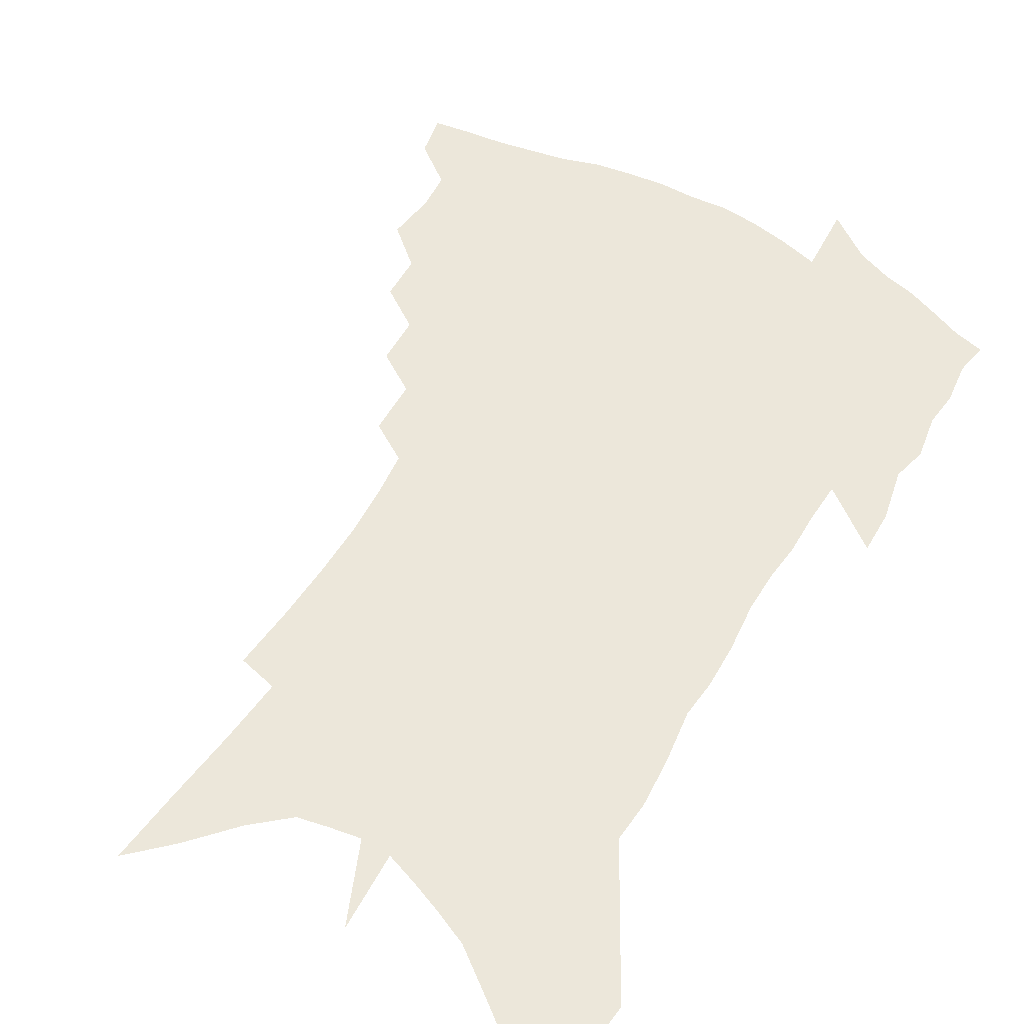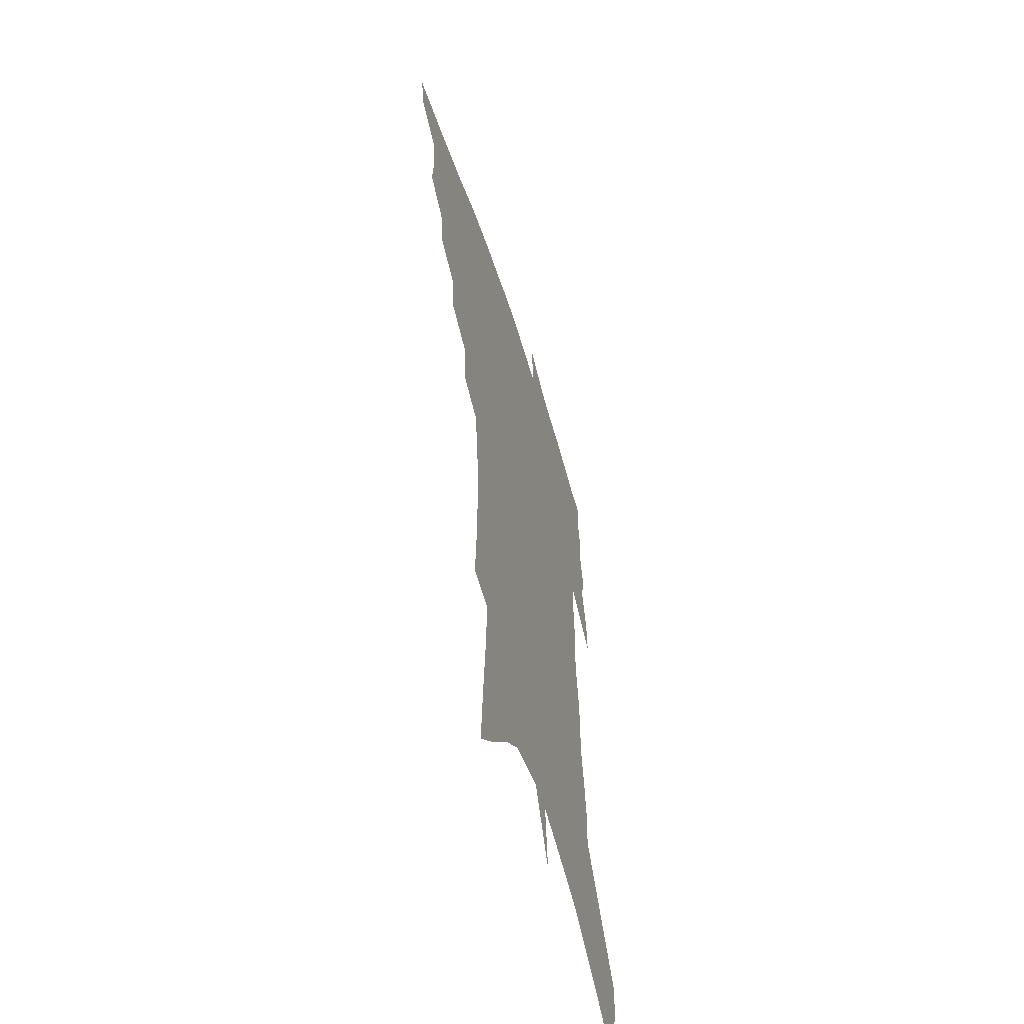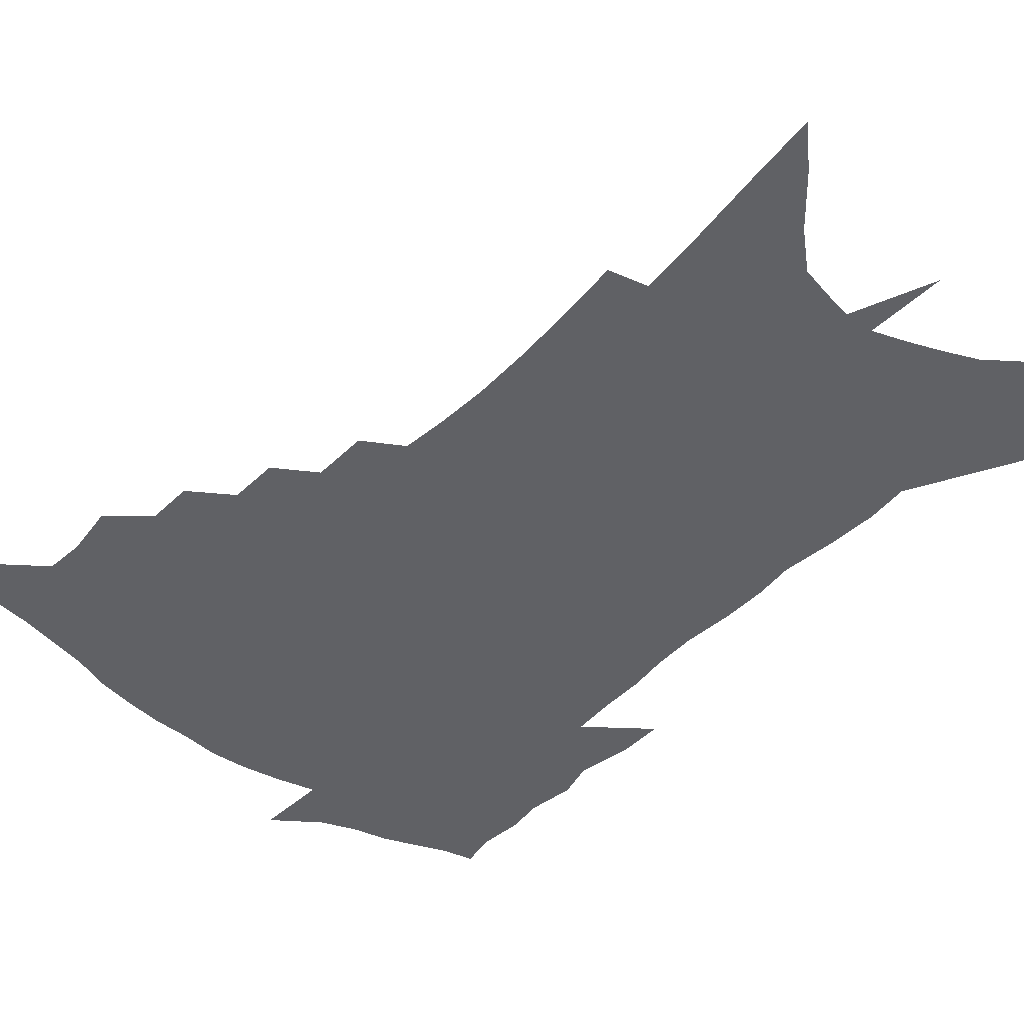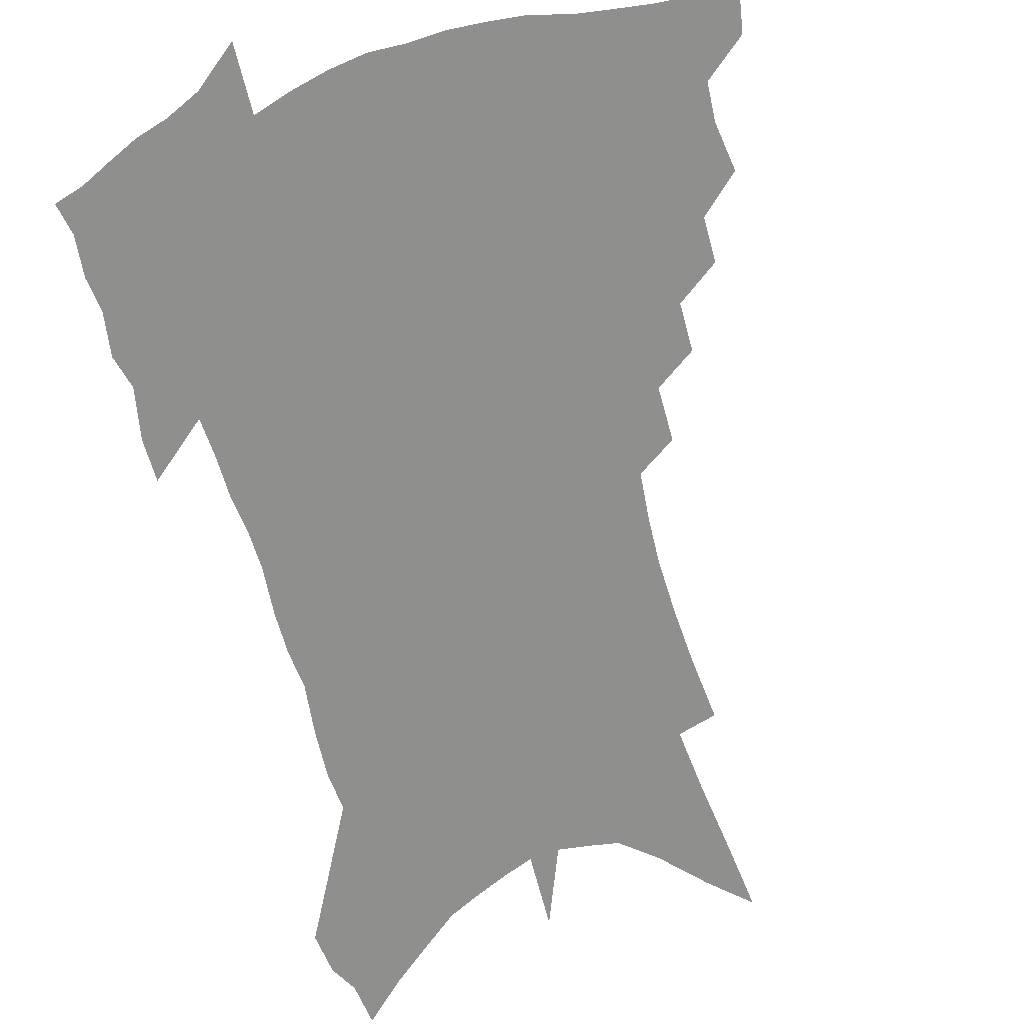
<metadata>
{"format":"obj","ext":"obj","renderer":"f3d","projection":"perspective","resolution":1024,"background":"white","views":[{"elev":52.2,"azim":31.7,"up":"+Z"},{"elev":-56.6,"azim":-72.4,"up":"+Y"},{"elev":-47.7,"azim":-39.7,"up":"+Z"},{"elev":-65.3,"azim":-161.2,"up":"+Z"}]}
</metadata>
<code>
v 466.1 437.8 0
v 462.7 453 0
v 481.7 394 0
v 483.3 412.1 0
v 481.6 426.3 0
v 479.7 439.6 0
v 476.2 455.1 0
v 497.5 365 0
v 496.5 381.6 0
v 498.8 401.1 0
v 497.3 415.1 0
v 495.2 428.9 0
v 492.7 442.7 0
v 490.2 456.8 0
v 514.5 336.7 0
v 513.3 354.6 0
v 514.3 374.4 0
v 514.5 390.9 0
v 513.1 404.8 0
v 511.4 418 0
v 509.6 431.1 0
v 507.5 444.1 0
v 503.7 459.4 0
v 531 306.7 0
v 529.8 327 0
v 529.7 347.4 0
v 528.2 362.7 0
v 528.9 380.8 0
v 527 393.1 0
v 526.1 407 0
v 524.5 420.2 0
v 522.7 433.2 0
v 520.4 446.5 0
v 517.1 462.1 0
v 549.2 195.4 0
v 550.3 219.5 0
v 550.4 241.6 0
v 549.9 262.5 0
v 548.1 280.7 0
v 545.6 297.8 0
v 544.2 317.5 0
v 543.1 335.5 0
v 542.8 353.7 0
v 541.7 368.1 0
v 541.2 382.8 0
v 540.3 396.2 0
v 539 409.1 0
v 537.6 422.1 0
v 535.8 435.4 0
v 533.6 449.3 0
v 530.5 466.5 0
v 559.3 111.6 0
v 560.9 139.2 0
v 562.8 167 0
v 563.9 191.9 0
v 563.6 213 0
v 563.3 234.1 0
v 562.3 253.2 0
v 560.7 270.7 0
v 558.9 287.3 0
v 557.4 306.1 0
v 556.1 323.4 0
v 555.5 341 0
v 554.6 355.7 0
v 554.1 371 0
v 554.2 386.3 0
v 552.9 398.2 0
v 552.8 411.5 0
v 550.9 423.9 0
v 549.5 436.7 0
v 547 451.6 0
v 544.1 468.8 0
v 573.2 125.7 0
v 576.2 159.1 0
v 576.1 181 0
v 576.3 204.2 0
v 574.7 220.4 0
v 574.7 243.6 0
v 573.6 262.3 0
v 572.5 281.2 0
v 570 293.7 0
v 568.8 311.7 0
v 567.9 328.7 0
v 567 343 0
v 567 360.5 0
v 566.2 373.7 0
v 565.9 387.6 0
v 564.7 399.2 0
v 564.9 412.7 0
v 563.8 425 0
v 562.6 437.8 0
v 560.9 452.1 0
v 557.7 470.4 0
v 587.4 142.4 0
v 588.3 169.3 0
v 588.2 192 0
v 587.3 210.9 0
v 586.3 230.4 0
v 585.3 249.2 0
v 584.1 267.5 0
v 582.8 284.6 0
v 581.2 299.7 0
v 579.9 316.3 0
v 578.9 329 0
v 578.7 347.3 0
v 578.2 361.9 0
v 577.6 374.6 0
v 577.6 388.9 0
v 577.5 401.5 0
v 577.1 413.6 0
v 576.1 426.1 0
v 575.6 438.5 0
v 574.7 451.7 0
v 571.6 470.5 0
v 600.1 153.9 0
v 599.8 177 0
v 598.9 195.4 0
v 597.8 213.8 0
v 596.7 230.8 0
v 595.6 251.5 0
v 594.5 269.2 0
v 593.2 287.8 0
v 591.9 302.2 0
v 590.8 317 0
v 590 332.4 0
v 589.9 349.9 0
v 589.6 364.2 0
v 589.3 376.6 0
v 589.2 388.9 0
v 589.4 402.3 0
v 589.1 414.3 0
v 589.2 426.4 0
v 588.8 438.7 0
v 587.5 452.9 0
v 585.1 471.8 0
v 611.4 156.4 0
v 610.6 178.4 0
v 609.5 198.8 0
v 608.3 216.6 0
v 607.2 235.5 0
v 606.2 250.2 0
v 604.8 269.6 0
v 603.6 290.1 0
v 602.5 304.5 0
v 601.6 319 0
v 601.1 335.6 0
v 600.8 350.4 0
v 600.7 363.1 0
v 600.6 377 0
v 600.9 390.4 0
v 601.1 402.7 0
v 601.3 414.6 0
v 601.7 426.6 0
v 601.3 439.3 0
v 600.5 453.8 0
v 599.1 470.6 0
v 622.7 158.4 0
v 621.4 181.1 0
v 620.2 200.4 0
v 618.8 220.6 0
v 617.6 237.1 0
v 616.5 253.5 0
v 615.4 268.7 0
v 613.9 290.4 0
v 613 305.9 0
v 612.3 320.9 0
v 611.9 336.1 0
v 611.6 351.3 0
v 611.6 363.4 0
v 611.8 378.6 0
v 612.1 390.4 0
v 612.6 403.4 0
v 613.2 414.5 0
v 613.9 426.2 0
v 614.1 438.8 0
v 613.9 452.6 0
v 613.4 467.9 0
v 636.4 128.4 0
v 634.1 157.9 0
v 632.6 178.8 0
v 631 200 0
v 629.5 219.6 0
v 628 238.6 0
v 626.8 255.5 0
v 625.8 270.8 0
v 624.3 290.5 0
v 623.7 305.4 0
v 622.7 322.7 0
v 622.6 335.9 0
v 622.5 349.9 0
v 622.4 364 0
v 622.5 378.5 0
v 623.1 389.7 0
v 623.7 401.9 0
v 624.6 413.9 0
v 625.5 425.5 0
v 627 437.2 0
v 628.2 449.3 0
v 628.2 464.1 0
v 625.9 489.8 0
v 646.1 153.7 0
v 643.8 177.8 0
v 642.2 197.7 0
v 640.6 216.7 0
v 638.9 236.3 0
v 637.2 255 0
v 636.3 270.9 0
v 634.9 289.2 0
v 634.6 303.5 0
v 634 318.9 0
v 633.8 333.3 0
v 633.8 347.2 0
v 633.3 363 0
v 633.4 376.3 0
v 634.1 388.4 0
v 635.1 399.7 0
v 635.8 412.8 0
v 637.1 423.9 0
v 638.8 436.1 0
v 640.2 447.8 0
v 641.7 460.7 0
v 642.9 477.7 0
v 658.4 148.9 0
v 656 172.2 0
v 654.1 192.9 0
v 651.7 214.4 0
v 650.4 232.1 0
v 648.2 252.1 0
v 647.2 268.4 0
v 646.5 284.3 0
v 645.8 300.2 0
v 645.4 315 0
v 645.3 329.3 0
v 645.2 343.7 0
v 644.5 360.1 0
v 644.6 374 0
v 645.2 386.5 0
v 646 399.9 0
v 647 411.5 0
v 648.5 423.3 0
v 650.1 434.5 0
v 651.9 445.8 0
v 654 457.9 0
v 656.1 472.5 0
v 671 143.4 0
v 668.6 166.1 0
v 667.2 185.6 0
v 664.4 207.2 0
v 662.2 227.3 0
v 660.3 246.1 0
v 659.4 262.3 0
v 658.5 278.7 0
v 657.9 294.6 0
v 657.2 310.5 0
v 656 327.6 0
v 656.3 341.3 0
v 657 354.7 0
v 656.5 369.9 0
v 656.1 385 0
v 656.9 397.7 0
v 658 409.5 0
v 659.2 421.7 0
v 661.1 432.6 0
v 663.2 443.7 0
v 665.8 454.8 0
v 668.4 469.5 0
v 685.4 132.8 0
v 682.7 156.2 0
v 683.4 172.2 0
v 678.3 198.2 0
v 676.2 217.7 0
v 674.6 235.9 0
v 672.2 255.1 0
v 671.1 271.9 0
v 671.8 285.9 0
v 669.7 304.1 0
v 669.6 319.3 0
v 670 333.6 0
v 669.9 348.6 0
v 668.8 365 0
v 667.9 380.6 0
v 669 393.4 0
v 669 407.1 0
v 670.4 418.8 0
v 671.7 430.8 0
v 674.1 441.2 0
v 676.9 451.8 0
v 680.3 464.7 0
v 700.5 121.5 0
v 699.2 142 0
v 700.2 158.3 0
v 700.5 175.6 0
v 693.9 202.4 0
v 694.4 217.6 0
v 692.5 236.2 0
v 689.1 256.4 0
v 689.9 270.7 0
v 688.9 287.6 0
v 686.4 306.3 0
v 686 322.1 0
v 686.9 336.3 0
v 686.2 352.7 0
v 686.3 368 0
v 683.6 385.7 0
v 682.7 400.8 0
v 681.6 415.5 0
v 683 427.4 0
v 684.5 438.8 0
v 688 449 0
v 691.9 459.9 0
v 717.2 107 0
v 718.4 123.6 0
v 723.6 134.4 0
v 724.7 150.7 0
v 709.2 350.6 0
v 708.4 366.9 0
v 703.7 386.6 0
v 706.3 399.4 0
v 703 416.2 0
v 703.9 429.3 0
v 701.5 444.9 0
v 703.3 457 0
v 721 496 0
f 5 6 1
f 1 6 2
f 6 7 2
f 9 10 3
f 3 10 4
f 10 11 4
f 4 11 5
f 11 12 5
f 5 12 6
f 12 13 6
f 6 13 7
f 13 14 7
f 16 17 8
f 8 17 9
f 17 18 9
f 9 18 10
f 18 19 10
f 10 19 11
f 19 20 11
f 11 20 12
f 20 21 12
f 12 21 13
f 21 22 13
f 13 22 14
f 22 23 14
f 25 26 15
f 15 26 16
f 26 27 16
f 16 27 17
f 27 28 17
f 17 28 18
f 28 29 18
f 18 29 19
f 29 30 19
f 19 30 20
f 30 31 20
f 20 31 21
f 31 32 21
f 21 32 22
f 32 33 22
f 22 33 23
f 33 34 23
f 40 41 24
f 24 41 25
f 41 42 25
f 25 42 26
f 42 43 26
f 26 43 27
f 43 44 27
f 27 44 28
f 44 45 28
f 28 45 29
f 45 46 29
f 29 46 30
f 46 47 30
f 30 47 31
f 47 48 31
f 31 48 32
f 48 49 32
f 32 49 33
f 49 50 33
f 33 50 34
f 50 51 34
f 55 56 35
f 35 56 36
f 56 57 36
f 36 57 37
f 57 58 37
f 37 58 38
f 58 59 38
f 38 59 39
f 59 60 39
f 39 60 40
f 60 61 40
f 40 61 41
f 61 62 41
f 41 62 42
f 62 63 42
f 42 63 43
f 63 64 43
f 43 64 44
f 64 65 44
f 44 65 45
f 65 66 45
f 45 66 46
f 66 67 46
f 46 67 47
f 67 68 47
f 47 68 48
f 68 69 48
f 48 69 49
f 69 70 49
f 49 70 50
f 70 71 50
f 50 71 51
f 71 72 51
f 52 73 53
f 73 74 53
f 53 74 54
f 74 75 54
f 54 75 55
f 75 76 55
f 55 76 56
f 76 77 56
f 56 77 57
f 77 78 57
f 57 78 58
f 78 79 58
f 58 79 59
f 79 80 59
f 59 80 60
f 80 81 60
f 60 81 61
f 81 82 61
f 61 82 62
f 82 83 62
f 62 83 63
f 83 84 63
f 63 84 64
f 84 85 64
f 64 85 65
f 85 86 65
f 65 86 66
f 86 87 66
f 66 87 67
f 87 88 67
f 67 88 68
f 88 89 68
f 68 89 69
f 89 90 69
f 69 90 70
f 90 91 70
f 70 91 71
f 91 92 71
f 71 92 72
f 92 93 72
f 73 94 74
f 94 95 74
f 74 95 75
f 95 96 75
f 75 96 76
f 96 97 76
f 76 97 77
f 97 98 77
f 77 98 78
f 98 99 78
f 78 99 79
f 99 100 79
f 79 100 80
f 100 101 80
f 80 101 81
f 101 102 81
f 81 102 82
f 102 103 82
f 82 103 83
f 103 104 83
f 83 104 84
f 104 105 84
f 84 105 85
f 105 106 85
f 85 106 86
f 106 107 86
f 86 107 87
f 107 108 87
f 87 108 88
f 108 109 88
f 88 109 89
f 109 110 89
f 89 110 90
f 110 111 90
f 90 111 91
f 111 112 91
f 91 112 92
f 112 113 92
f 92 113 93
f 113 114 93
f 94 115 95
f 115 116 95
f 95 116 96
f 116 117 96
f 96 117 97
f 117 118 97
f 97 118 98
f 118 119 98
f 98 119 99
f 119 120 99
f 99 120 100
f 120 121 100
f 100 121 101
f 121 122 101
f 101 122 102
f 122 123 102
f 102 123 103
f 123 124 103
f 103 124 104
f 124 125 104
f 104 125 105
f 125 126 105
f 105 126 106
f 126 127 106
f 106 127 107
f 127 128 107
f 107 128 108
f 128 129 108
f 108 129 109
f 129 130 109
f 109 130 110
f 130 131 110
f 110 131 111
f 131 132 111
f 111 132 112
f 132 133 112
f 112 133 113
f 133 134 113
f 113 134 114
f 134 135 114
f 115 136 116
f 136 137 116
f 116 137 117
f 137 138 117
f 117 138 118
f 138 139 118
f 118 139 119
f 139 140 119
f 119 140 120
f 140 141 120
f 120 141 121
f 141 142 121
f 121 142 122
f 142 143 122
f 122 143 123
f 143 144 123
f 123 144 124
f 144 145 124
f 124 145 125
f 145 146 125
f 125 146 126
f 146 147 126
f 126 147 127
f 147 148 127
f 127 148 128
f 148 149 128
f 128 149 129
f 149 150 129
f 129 150 130
f 150 151 130
f 130 151 131
f 151 152 131
f 131 152 132
f 152 153 132
f 132 153 133
f 153 154 133
f 133 154 134
f 154 155 134
f 134 155 135
f 155 156 135
f 136 157 137
f 157 158 137
f 137 158 138
f 158 159 138
f 138 159 139
f 159 160 139
f 139 160 140
f 160 161 140
f 140 161 141
f 161 162 141
f 141 162 142
f 162 163 142
f 142 163 143
f 163 164 143
f 143 164 144
f 164 165 144
f 144 165 145
f 165 166 145
f 145 166 146
f 166 167 146
f 146 167 147
f 167 168 147
f 147 168 148
f 168 169 148
f 148 169 149
f 169 170 149
f 149 170 150
f 170 171 150
f 150 171 151
f 171 172 151
f 151 172 152
f 172 173 152
f 152 173 153
f 173 174 153
f 153 174 154
f 174 175 154
f 154 175 155
f 175 176 155
f 155 176 156
f 176 177 156
f 178 179 157
f 157 179 158
f 179 180 158
f 158 180 159
f 180 181 159
f 159 181 160
f 181 182 160
f 160 182 161
f 182 183 161
f 161 183 162
f 183 184 162
f 162 184 163
f 184 185 163
f 163 185 164
f 185 186 164
f 164 186 165
f 186 187 165
f 165 187 166
f 187 188 166
f 166 188 167
f 188 189 167
f 167 189 168
f 189 190 168
f 168 190 169
f 190 191 169
f 169 191 170
f 191 192 170
f 170 192 171
f 192 193 171
f 171 193 172
f 193 194 172
f 172 194 173
f 194 195 173
f 173 195 174
f 195 196 174
f 174 196 175
f 196 197 175
f 175 197 176
f 197 198 176
f 176 198 177
f 198 199 177
f 179 201 180
f 201 202 180
f 180 202 181
f 202 203 181
f 181 203 182
f 203 204 182
f 182 204 183
f 204 205 183
f 183 205 184
f 205 206 184
f 184 206 185
f 206 207 185
f 185 207 186
f 207 208 186
f 186 208 187
f 208 209 187
f 187 209 188
f 209 210 188
f 188 210 189
f 210 211 189
f 189 211 190
f 211 212 190
f 190 212 191
f 212 213 191
f 191 213 192
f 213 214 192
f 192 214 193
f 214 215 193
f 193 215 194
f 215 216 194
f 194 216 195
f 216 217 195
f 195 217 196
f 217 218 196
f 196 218 197
f 218 219 197
f 197 219 198
f 219 220 198
f 198 220 199
f 220 221 199
f 199 221 200
f 221 222 200
f 201 223 202
f 223 224 202
f 202 224 203
f 224 225 203
f 203 225 204
f 225 226 204
f 204 226 205
f 226 227 205
f 205 227 206
f 227 228 206
f 206 228 207
f 228 229 207
f 207 229 208
f 229 230 208
f 208 230 209
f 230 231 209
f 209 231 210
f 231 232 210
f 210 232 211
f 232 233 211
f 211 233 212
f 233 234 212
f 212 234 213
f 234 235 213
f 213 235 214
f 235 236 214
f 214 236 215
f 236 237 215
f 215 237 216
f 237 238 216
f 216 238 217
f 238 239 217
f 217 239 218
f 239 240 218
f 218 240 219
f 240 241 219
f 219 241 220
f 241 242 220
f 220 242 221
f 242 243 221
f 221 243 222
f 243 244 222
f 223 245 224
f 245 246 224
f 224 246 225
f 246 247 225
f 225 247 226
f 247 248 226
f 226 248 227
f 248 249 227
f 227 249 228
f 249 250 228
f 228 250 229
f 250 251 229
f 229 251 230
f 251 252 230
f 230 252 231
f 252 253 231
f 231 253 232
f 253 254 232
f 232 254 233
f 254 255 233
f 233 255 234
f 255 256 234
f 234 256 235
f 256 257 235
f 235 257 236
f 257 258 236
f 236 258 237
f 258 259 237
f 237 259 238
f 259 260 238
f 238 260 239
f 260 261 239
f 239 261 240
f 261 262 240
f 240 262 241
f 262 263 241
f 241 263 242
f 263 264 242
f 242 264 243
f 264 265 243
f 243 265 244
f 265 266 244
f 245 267 246
f 267 268 246
f 246 268 247
f 268 269 247
f 247 269 248
f 269 270 248
f 248 270 249
f 270 271 249
f 249 271 250
f 271 272 250
f 250 272 251
f 272 273 251
f 251 273 252
f 273 274 252
f 252 274 253
f 274 275 253
f 253 275 254
f 275 276 254
f 254 276 255
f 276 277 255
f 255 277 256
f 277 278 256
f 256 278 257
f 278 279 257
f 257 279 258
f 279 280 258
f 258 280 259
f 280 281 259
f 259 281 260
f 281 282 260
f 260 282 261
f 282 283 261
f 261 283 262
f 283 284 262
f 262 284 263
f 284 285 263
f 263 285 264
f 285 286 264
f 264 286 265
f 286 287 265
f 265 287 266
f 287 288 266
f 267 289 268
f 289 290 268
f 268 290 269
f 290 291 269
f 269 291 270
f 291 292 270
f 270 292 271
f 292 293 271
f 271 293 272
f 293 294 272
f 272 294 273
f 294 295 273
f 273 295 274
f 295 296 274
f 274 296 275
f 296 297 275
f 275 297 276
f 297 298 276
f 276 298 277
f 298 299 277
f 277 299 278
f 299 300 278
f 278 300 279
f 300 301 279
f 279 301 280
f 301 302 280
f 280 302 281
f 302 303 281
f 281 303 282
f 303 304 282
f 282 304 283
f 304 305 283
f 283 305 284
f 305 306 284
f 284 306 285
f 306 307 285
f 285 307 286
f 307 308 286
f 286 308 287
f 308 309 287
f 287 309 288
f 309 310 288
f 289 311 290
f 311 312 290
f 290 312 291
f 312 313 291
f 291 313 292
f 313 314 292
f 292 314 293
f 303 315 304
f 315 316 304
f 304 316 305
f 316 317 305
f 305 317 306
f 317 318 306
f 306 318 307
f 318 319 307
f 307 319 308
f 319 320 308
f 308 320 309
f 320 321 309
f 309 321 310
f 321 322 310

</code>
